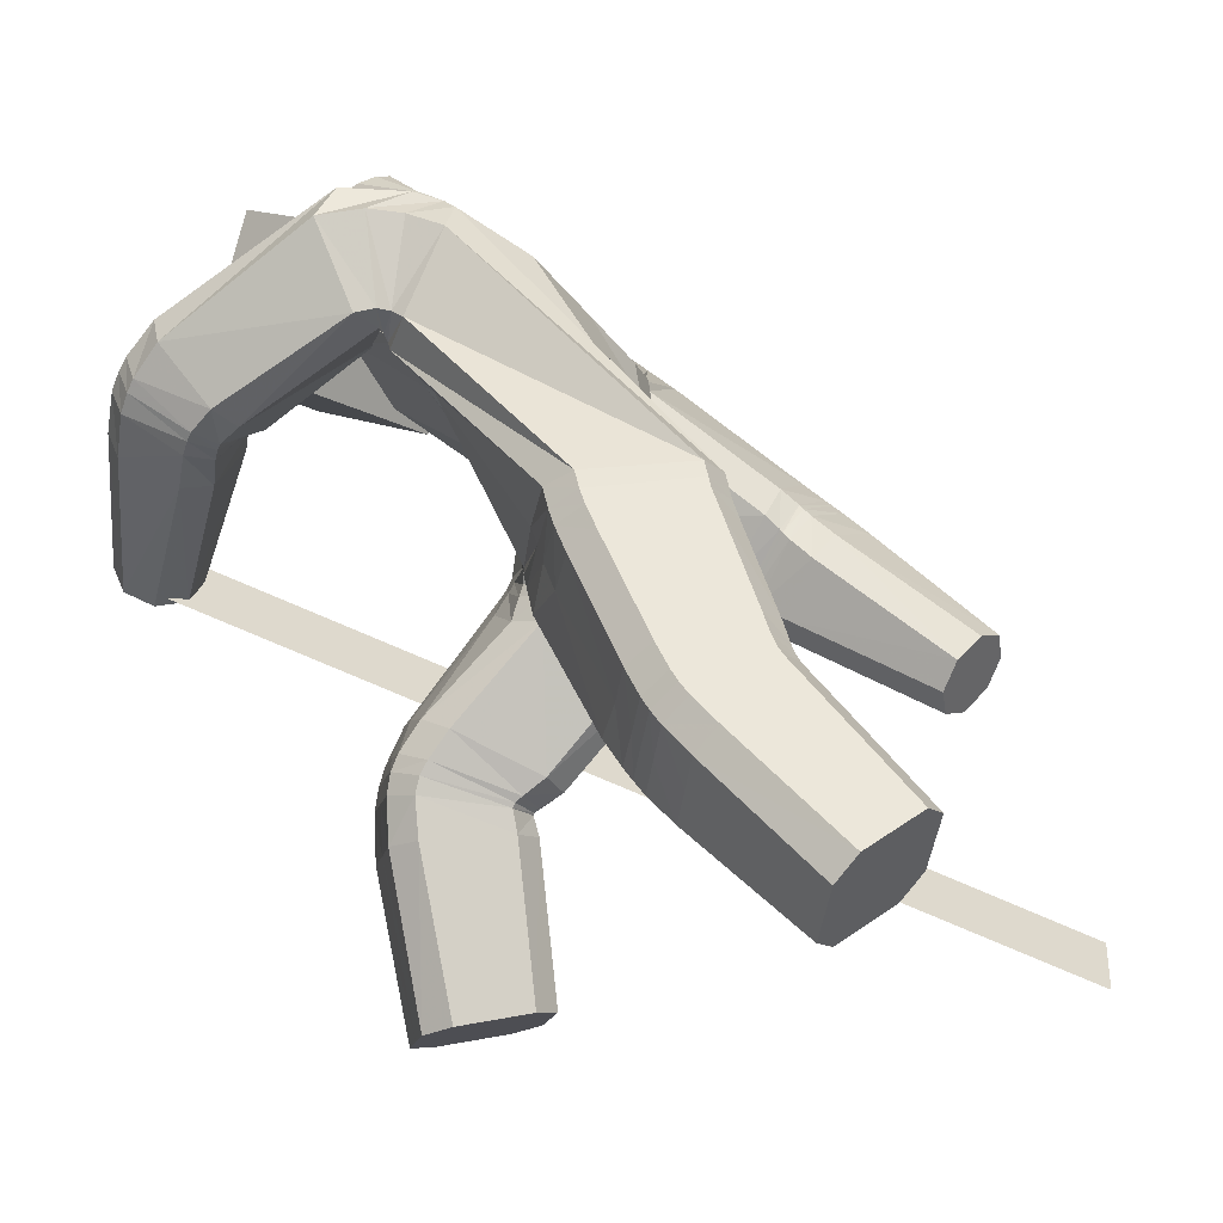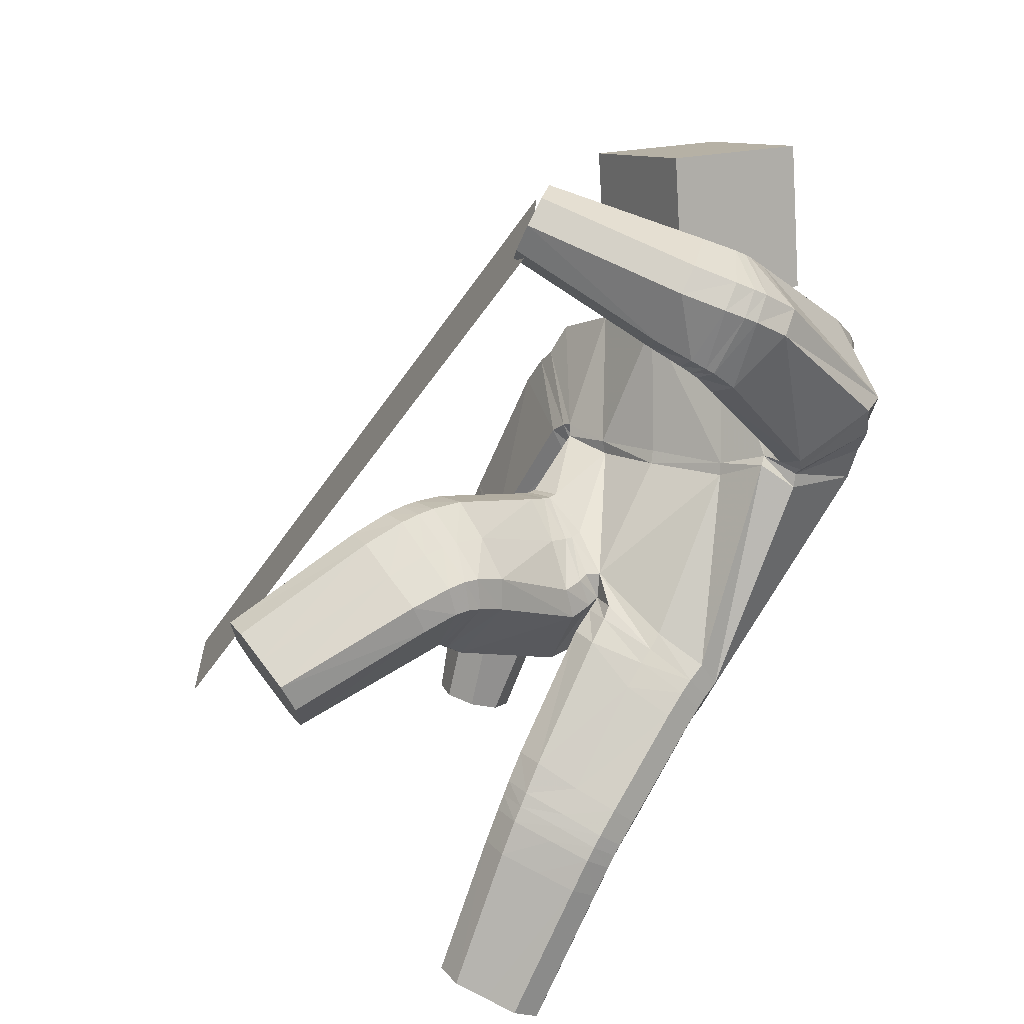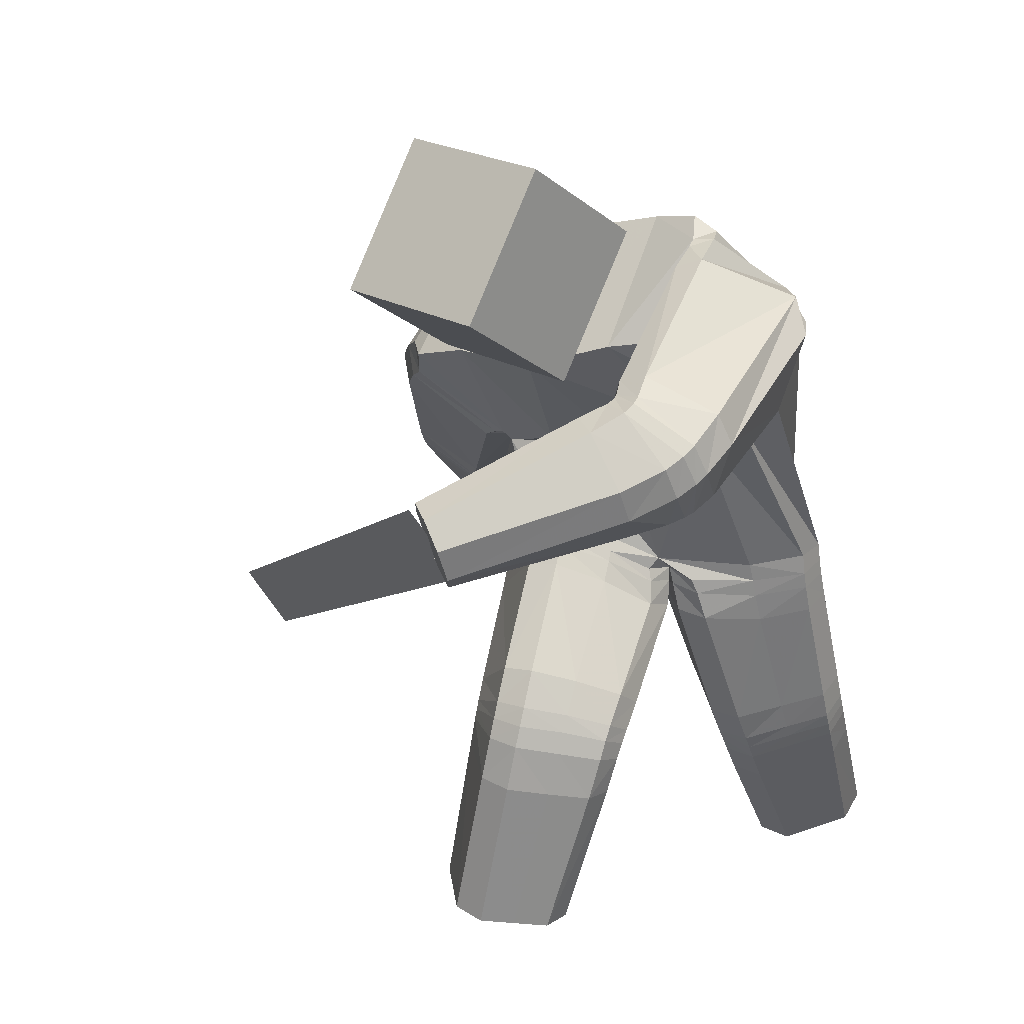
<metadata>
{"format":"obj","ext":"obj","renderer":"f3d","projection":"perspective","resolution":1024,"background":"white","views":[{"elev":-24.7,"azim":93.4,"up":"+Y"},{"elev":54.0,"azim":42.7,"up":"+Z"},{"elev":12.9,"azim":5.8,"up":"+Y"}]}
</metadata>
<code>
o 立方体.001
v -0.07884 1.427 0.9989
v -0.3255 1.608 0.7089
v 0.1063 1.328 1.096
v -0.1936 1.939 0.5439
v 0.11 1.521 1.25
v -0.07684 1.618 1.155
v -0.02393 1.624 1.209
v -0.1106 1.498 1.026
v 0.05496 1.323 1.04
v 0.1402 1.448 1.224
v 0.01682 1.596 0.6958
v 0.3 1.504 0.7183
v 0.3374 1.798 0.7591
v 0.04437 1.875 0.8032
v 0.364 1.712 0.8031
v 0.108 1.896 0.8242
v -0.1223 1.389 0.5026
v -0.0187 1.678 0.2475
v 0.2437 1.497 0.6698
v -0.01713 1.669 0.7162
v 0.1458 1.043 -0.05009
v -0.01318 1.974 0.6022
v 0.2445 0.9662 0.3202
v -0.1217 1.671 0.783
v 0.3418 0.2508 -0.4711
v 0.4413 0.07186 -0.2518
v 0.3517 0.4645 0.1008
v 0.2478 0.6216 -0.1891
v 0.08498 1.435 0.5844
v 0.1848 1.726 0.3769
v 0.01186 1.709 0.7336
v 0.04011 1.635 0.7199
v 0.2993 1.515 0.6685
v 0.2166 1.498 0.6617
v 0.3131 1.797 0.5965
v 0.365 1.726 0.6912
v 0.07492 1.918 0.7509
v 0.1344 1.936 0.7456
v 0.01915 0.9976 0.3166
v 0.0806 0.9744 0.3632
v -0.007994 1.035 0.3708
v 0.03065 1.015 -0.0178
v -0.02084 1.005 0.04619
v 0.01556 1.077 -0.002989
v 0.3815 0.9806 0.2876
v 0.4224 1.005 0.2209
v 0.04199 1.648 0.7577
v 0.01803 1.723 0.7651
v -0.0184 1.682 0.7808
v 0.3493 1.062 -0.04085
v 0.2775 1.065 -0.08331
v 0.08323 1.934 0.7289
v 0.1399 1.95 0.7038
v 0.08426 1.986 0.6798
v 0.221 0.1697 -0.4015
v 0.2568 0.2231 -0.4552
v 0.3563 0.04413 -0.2359
v 0.2813 0.06119 -0.2686
v 0.427 0.2786 -0.4871
v 0.5018 0.2613 -0.4542
v 0.5621 0.1529 -0.3212
v 0.5265 0.09967 -0.2678
v 0.09957 0.5488 -0.1059
v 0.1383 0.5912 -0.1671
v 0.1679 0.4447 0.0874
v 0.2424 0.4332 0.1223
v 0.3574 0.6531 -0.2105
v 0.4305 0.6427 -0.1724
v 0.4617 0.4939 0.07787
v 0.4995 0.5379 0.01913
v 0.2842 1.789 0.5296
v 0.3482 1.72 0.6057
v 0.286 1.514 0.638
v 0.1896 1.491 0.6561
v -0.5052 1.353 1.352
v -0.536 1.377 1.278
v -0.544 1.342 1.205
v -0.5248 1.267 1.173
v -0.4516 1.21 1.349
v -0.4708 1.285 1.381
v -0.4904 1.199 1.202
v -0.4596 1.175 1.276
v -0.1099 1.503 1.031
v -0.081 1.431 1.002
v -0.08022 1.613 1.165
v -0.03207 1.612 1.223
v 0.08583 1.498 1.27
v 0.1154 1.427 1.241
v 0.0855 1.317 1.107
v 0.0372 1.319 1.048
v -0.09415 1.434 1.007
v -0.1195 1.507 1.037
v -0.05315 1.593 1.24
v -0.09499 1.602 1.176
v 0.07226 1.397 1.262
v 0.04646 1.47 1.292
v 0.005525 1.312 1.058
v 0.04762 1.302 1.122
v 0.1516 1.36 1.045
v 0.1623 1.582 1.181
v 0.195 1.507 1.163
v 0.09267 1.345 0.9926
v -0.1156 1.498 0.9912
v -0.072 1.645 1.109
v -0.009351 1.663 1.155
v -0.07788 1.428 0.9657
v -0.1795 1.497 1.053
v -0.03604 1.346 1.287
v -0.1292 1.549 1.264
v -0.159 1.423 1.021
v -0.1624 1.57 1.192
v -0.05669 1.421 1.318
v -0.05315 1.274 1.147
v -0.08654 1.295 1.076
v 0.1502 1.011 -0.05783
v 0.2516 0.9209 0.3073
v 0.02899 0.953 0.313
v 0.09695 0.9361 0.3549
v 0.3865 0.9399 0.2745
v 0.4272 0.9668 0.2083
v 0.2819 1.039 -0.08833
v 0.3538 1.035 -0.04619
v -0.02005 0.9671 0.04608
v 0.0275 0.9755 -0.02219
v 0.1625 0.9512 -0.07504
v 0.2653 0.8486 0.2812
v 0.04445 0.8776 0.3041
v 0.3968 0.8714 0.2481
v 0.3647 0.9816 -0.06337
v 0.03112 0.9068 -0.0289
v 0.118 0.863 0.3394
v 0.4374 0.9017 0.1819
v 0.2926 0.9852 -0.1049
v -0.01474 0.8952 0.04546
v 0.2425 0.6432 -0.1813
v 0.3446 0.4963 0.1194
v 0.1577 0.4767 0.1101
v 0.4562 0.5254 0.09639
v 0.4264 0.6655 -0.1632
v 0.1308 0.6132 -0.1568
v 0.2328 0.466 0.1439
v 0.4946 0.5666 0.0358
v 0.3537 0.6744 -0.2027
v 0.09038 0.5729 -0.09133
v 0.2105 0.5398 0.1874
v 0.4835 0.6328 0.06725
v 0.3436 0.7307 -0.1868
v 0.06946 0.6322 -0.06364
v 0.2288 0.7004 -0.1645
v 0.329 0.5667 0.1537
v 0.1362 0.5482 0.1515
v 0.4441 0.5957 0.1302
v 0.4159 0.7238 -0.1454
v 0.1106 0.6671 -0.1311
v 0.2527 0.6024 -0.1995
v 0.3598 0.4286 0.07594
v 0.108 0.5233 -0.121
v 0.1454 0.5694 -0.1789
v 0.3607 0.6333 -0.2209
v 0.4344 0.6204 -0.1846
v 0.4677 0.4603 0.05465
v 0.5048 0.5067 -0.00261
v 0.1784 0.4098 0.06114
v 0.2522 0.3973 0.09735
v 0.2663 0.549 -0.2414
v 0.3765 0.356 0.01388
v 0.1634 0.5149 -0.2217
v 0.4446 0.5641 -0.2269
v 0.4799 0.3888 -0.005398
v 0.1986 0.3392 0.000189
v 0.1272 0.4633 -0.1667
v 0.3701 0.5806 -0.2608
v 0.5161 0.4394 -0.06037
v 0.2731 0.3238 0.03428
v 0.1452 1.084 -0.03912
v 0.2351 1.013 0.3359
v 0.346 1.101 -0.03225
v 0.274 1.107 -0.07428
v 0.3768 1.034 0.3
v 0.4183 1.049 0.2313
v 0.3001 1.763 0.5032
v 0.2997 1.491 0.6101
v 0.1935 1.696 0.3413
v 0.1025 1.415 0.5639
v 0.3525 1.684 0.5184
v 0.2028 1.465 0.6498
v -0.105 1.363 0.4828
v -0.003807 1.653 0.226
v -0.7077 1.238 -0.1507
v -0.4782 1.167 -0.09731
v -0.3873 1.359 -0.2315
v -0.617 1.429 -0.2862
v -0.5362 1.442 -0.2946
v -0.7217 1.305 -0.1983
v -0.5588 1.155 -0.08745
v -0.3734 1.291 -0.1854
v -0.6905 1.48 0.2678
v -0.4128 1.344 0.2606
v -0.2919 1.616 0.1092
v -0.5767 1.729 0.08709
v -0.2847 1.522 0.1156
v -0.5005 1.736 0.05875
v -0.474 1.355 0.3249
v -0.7074 1.553 0.2327
v -0.2511 0.9521 0.05145
v -0.3767 1.915 0.3533
v -0.1345 1.059 0.4035
v -0.5125 1.623 0.5808
v -0.4368 0.1507 0.3393
v -0.37 0.0834 0.6239
v -0.2353 0.641 0.6905
v -0.3389 0.5775 0.3881
v -0.2904 1.366 0.4216
v -0.1676 1.647 0.1678
v -0.6834 1.591 0.321
v -0.668 1.515 0.3476
v -0.4061 1.367 0.2952
v -0.4467 1.37 0.3609
v -0.2893 1.643 0.1208
v -0.2877 1.553 0.1365
v -0.5616 1.777 0.1595
v -0.4915 1.781 0.1206
v -0.03263 1.006 0.3745
v -0.08823 0.9876 0.003052
v -0.2625 1.105 0.4306
v -0.3364 1.099 0.3933
v -0.6453 1.532 0.3926
v -0.6597 1.609 0.3715
v -0.6378 1.591 0.4637
v -0.4258 1.002 0.1521
v -0.3884 0.9734 0.08741
v -0.5468 1.802 0.2015
v -0.4819 1.806 0.1568
v -0.4859 1.872 0.2304
v -0.2803 0.116 0.3567
v -0.35 0.1378 0.3158
v -0.2832 0.07047 0.6005
v -0.2398 0.07525 0.5293
v -0.5238 0.1637 0.3628
v -0.5669 0.1588 0.4341
v -0.5265 0.118 0.6066
v -0.457 0.09637 0.6474
v -0.1565 0.5475 0.3971
v -0.2301 0.5505 0.3612
v -0.08773 0.5871 0.5958
v -0.1268 0.6125 0.6639
v -0.4474 0.6073 0.4146
v -0.4851 0.6329 0.4792
v -0.3453 0.6627 0.7189
v -0.417 0.6719 0.6802
v -0.2765 1.652 0.1255
v -0.2915 1.564 0.1313
v -0.3949 1.383 0.2997
v -0.4249 1.374 0.3781
v -0.3901 1.019 -0.6737
v -0.4711 0.9994 -0.6819
v -0.5208 0.9437 -0.649
v -0.5119 0.8821 -0.593
v -0.319 0.928 -0.5735
v -0.328 0.9895 -0.6294
v -0.4498 0.8529 -0.5487
v -0.3689 0.8721 -0.5404
v -0.718 1.291 -0.222
v -0.7051 1.225 -0.1726
v -0.6136 1.413 -0.3054
v -0.5327 1.427 -0.3102
v -0.3885 1.348 -0.2413
v -0.3756 1.283 -0.1923
v -0.4801 1.16 -0.1087
v -0.561 1.146 -0.1039
v -0.6968 1.202 -0.2066
v -0.7083 1.266 -0.2584
v -0.5243 1.401 -0.3355
v -0.6053 1.385 -0.3354
v -0.3757 1.266 -0.2071
v -0.3872 1.33 -0.2587
v -0.5597 1.131 -0.1298
v -0.4788 1.147 -0.1299
v -0.4655 1.189 -0.05262
v -0.3722 1.393 -0.1897
v -0.3578 1.32 -0.1526
v -0.5439 1.182 -0.02954
v -0.7239 1.346 -0.1274
v -0.6167 1.477 -0.2273
v -0.5358 1.487 -0.2431
v -0.7077 1.277 -0.08374
v -0.674 1.205 -0.3372
v -0.3657 1.212 -0.2588
v -0.4969 1.332 -0.3963
v -0.6646 1.143 -0.2821
v -0.5779 1.314 -0.4027
v -0.3752 1.274 -0.3137
v -0.4619 1.103 -0.1932
v -0.5428 1.084 -0.1995
v -0.2604 0.9065 0.07608
v -0.1378 1.035 0.4159
v 0.01995 0.9619 0.3177
v -0.02682 0.9735 0.3823
v -0.265 1.083 0.4454
v -0.3393 1.076 0.4088
v -0.3936 0.933 0.1112
v -0.4299 0.9676 0.1745
v -0.0309 0.9569 0.05309
v -0.103 0.941 0.01487
v -0.2745 0.8387 0.1219
v -0.1473 0.9868 0.4475
v 0.01695 0.8962 0.3265
v -0.2727 1.038 0.4794
v -0.4388 0.9119 0.2212
v -0.1227 0.8608 0.04239
v -0.02664 0.9149 0.3989
v -0.3473 1.031 0.4441
v -0.4036 0.8705 0.1587
v -0.04532 0.8778 0.07126
v -0.3362 0.5869 0.3771
v -0.2258 0.6838 0.6765
v -0.0769 0.6181 0.5779
v -0.3365 0.7099 0.7049
v -0.4818 0.6539 0.467
v -0.2255 0.5583 0.3485
v -0.1157 0.6502 0.6475
v -0.4092 0.7132 0.6671
v -0.4454 0.6213 0.4036
v -0.1499 0.5594 0.3796
v -0.0926 0.7201 0.597
v -0.3942 0.7934 0.6266
v -0.4399 0.659 0.3639
v -0.1343 0.595 0.3275
v -0.3281 0.62 0.3367
v -0.2073 0.7646 0.6346
v -0.05527 0.6806 0.5298
v -0.32 0.7978 0.6627
v -0.4745 0.7012 0.4259
v -0.2106 0.588 0.2958
v -0.3411 0.5723 0.3898
v -0.2475 0.5857 0.7001
v -0.1619 0.5362 0.4021
v -0.2339 0.546 0.3634
v -0.4495 0.5938 0.4183
v -0.489 0.6089 0.4852
v -0.3556 0.6084 0.7277
v -0.4268 0.6202 0.689
v -0.09981 0.5472 0.6061
v -0.1395 0.5631 0.6727
v -0.3538 0.5209 0.3768
v -0.2733 0.4727 0.6961
v -0.2493 0.5014 0.3512
v -0.5013 0.5376 0.4778
v -0.3781 0.4921 0.7242
v -0.1263 0.4532 0.5994
v -0.179 0.4824 0.3924
v -0.4591 0.5369 0.4071
v -0.4483 0.5095 0.6843
v -0.1683 0.4562 0.6691
v -0.2436 1.003 0.03446
v -0.1377 1.095 0.3873
v -0.4215 1.045 0.1366
v -0.3833 1.023 0.06993
v -0.2621 1.131 0.4201
v -0.3357 1.123 0.3823
v -0.2631 1.63 0.1102
v -0.3782 1.375 0.2772
v -0.1592 1.617 0.1356
v -0.2681 1.353 0.3954
v -0.2975 1.541 0.09764
v -0.4039 1.349 0.3627
v -0.07807 1.956 0.7752
v -0.2744 2.134 1.074
v -0.2209 1.601 0.8933
v -0.4172 1.78 1.192
v -0.396 2.004 0.5374
v -0.5923 2.183 0.8366
v -0.5388 1.65 0.6555
v -0.7351 1.829 0.9547
v -1.279 0.4624 -0.9638
v -0.4336 1.196 1.271
v -1.398 0.6228 -0.9714
v -0.5527 1.357 1.264
f 169 166 26 62
f 5 7 86 87
f 110 114 81 78
f 29 24 2 17
f 136 141 66 27
f 22 4 2 24
f 165 172 59 25
f 168 173 61 60
f 25 59 60 61 62 26
f 42 44 175 21
f 6 8 83 85
f 23 176 41 40
f 30 22 54 53 71
f 166 174 57 26
f 186 74 29 184
f 135 143 67 28
f 140 135 28 64
f 185 72 73 182
f 139 142 70 68
f 138 136 27 69
f 170 171 55 58
f 3 10 88 89
f 1 9 90 84
f 183 30 71 181
f 18 4 22 30
f 167 165 25 56
f 112 109 75 80
f 111 107 77 76
f 47 32 31 48
f 113 108 79 82
f 74 47 49 24 29
f 79 80 75 76 77 78 81 82
f 55 56 25 26 57 58
f 52 54 22 24 49 48
f 39 40 41
f 42 43 44
f 47 48 49
f 52 53 54
f 177 50 51 178
f 179 45 46 180
f 157 63 64 158
f 137 65 66 141
f 159 67 68 160
f 138 69 70 142
f 169 62 61 173
f 121 51 50 122
f 170 58 57 174
f 123 43 42 124
f 110 78 77 107
f 38 53 52 37
f 36 72 71 35
f 34 74 73 33
f 1 84 83 8
f 93 86 85 94
f 95 88 87 96
f 97 90 89 98
f 137 144 63 65
f 19 34 33 12
f 15 36 35 13
f 16 38 37 14
f 47 74 34 32
f 73 72 36 33
f 52 48 31 37
f 71 53 38 35
f 105 16 14 104
f 101 15 13 100
f 102 19 12 99
f 32 11 20 31
f 32 34 19 11
f 33 36 15 12
f 37 31 20 14
f 35 38 16 13
f 90 9 3 89
f 88 10 5 87
f 86 7 6 85
f 106 1 8 103
f 106 102 9 1
f 99 101 10 3
f 104 103 8 6
f 100 105 7 5
f 114 97 98 113
f 108 95 96 112
f 109 93 94 111
f 84 91 92 83
f 89 88 95 98
f 85 83 92 94
f 87 86 93 96
f 84 90 97 91
f 13 16 105 100
f 14 20 103 104
f 12 15 101 99
f 11 19 102 106
f 11 106 103 20
f 9 102 99 3
f 10 101 100 5
f 7 105 104 6
f 75 109 111 76
f 79 108 112 80
f 81 114 113 82
f 91 110 107 92
f 98 95 108 113
f 94 92 107 111
f 96 93 109 112
f 91 97 114 110
f 39 43 123 117
f 134 123 124 130
f 133 121 122 129
f 45 119 120 46
f 39 117 118 40
f 45 23 116 119
f 50 46 120 122
f 42 21 115 124
f 21 51 121 115
f 23 40 118 116
f 147 133 129 153
f 148 134 130 154
f 117 123 134 127
f 119 128 132 120
f 117 127 131 118
f 119 116 126 128
f 122 120 132 129
f 124 115 125 130
f 115 121 133 125
f 116 118 131 126
f 63 144 140 64
f 67 143 139 68
f 151 148 144 137
f 152 138 142 146
f 151 137 141 145
f 152 150 136 138
f 153 146 142 139
f 154 149 135 140
f 149 147 143 135
f 150 145 141 136
f 126 131 145 150
f 125 133 147 149
f 130 125 149 154
f 129 132 146 153
f 128 126 150 152
f 127 151 145 131
f 128 152 146 132
f 127 134 148 151
f 144 148 154 140
f 143 147 153 139
f 65 163 164 66
f 69 161 162 70
f 172 159 160 168
f 171 157 158 167
f 64 28 155 158
f 65 63 157 163
f 27 66 164 156
f 68 70 162 160
f 28 67 159 155
f 69 27 156 161
f 55 171 167 56
f 59 172 168 60
f 163 170 174 164
f 161 169 173 162
f 158 155 165 167
f 163 157 171 170
f 156 164 174 166
f 160 162 173 168
f 155 159 172 165
f 161 156 166 169
f 186 179 180 182
f 185 177 178 181
f 21 175 178 51
f 50 177 180 46
f 45 179 176 23
f 72 185 181 71
f 74 186 182 73
f 175 183 181 178
f 177 185 182 180
f 179 186 184 176
f 187 184 29 17
f 183 188 18 30
f 41 176 184 187
f 175 44 188 183
f 349 242 210 346
f 191 267 266 193
f 290 258 261 294
f 213 17 2 208
f 316 211 246 321
f 206 208 2 4
f 345 209 239 352
f 348 240 241 353
f 209 210 242 241 240 239
f 224 205 355 44
f 192 265 263 194
f 207 223 41 356
f 214 251 233 234 206
f 346 210 237 354
f 366 364 213 254
f 315 212 247 323
f 320 244 212 315
f 365 362 253 252
f 319 248 250 322
f 318 249 211 316
f 350 238 235 351
f 190 269 268 196
f 189 264 270 195
f 363 361 251 214
f 18 214 206 4
f 347 236 209 345
f 292 260 255 289
f 291 256 257 287
f 227 228 215 216
f 293 262 259 288
f 254 213 208 229 227
f 259 262 261 258 257 256 255 260
f 235 238 237 210 209 236
f 232 228 229 208 206 234
f 39 41 223
f 224 44 43
f 227 229 228
f 232 234 233
f 357 358 231 230
f 359 360 226 225
f 337 338 244 243
f 317 321 246 245
f 339 340 248 247
f 318 322 250 249
f 349 353 241 242
f 301 302 230 231
f 350 354 237 238
f 303 304 224 43
f 290 287 257 258
f 222 221 232 233
f 220 219 251 252
f 218 217 253 254
f 189 194 263 264
f 273 274 265 266
f 275 276 267 268
f 277 278 269 270
f 317 245 243 324
f 203 198 217 218
f 201 199 219 220
f 202 200 221 222
f 227 216 218 254
f 253 217 220 252
f 232 221 215 228
f 251 219 222 233
f 285 284 200 202
f 281 280 199 201
f 282 279 198 203
f 216 215 204 197
f 216 197 203 218
f 217 198 201 220
f 221 200 204 215
f 219 199 202 222
f 270 269 190 195
f 268 267 191 196
f 266 265 192 193
f 286 283 194 189
f 286 189 195 282
f 279 190 196 281
f 284 192 194 283
f 280 191 193 285
f 294 293 278 277
f 288 292 276 275
f 289 291 274 273
f 264 263 272 271
f 269 278 275 268
f 265 274 272 263
f 267 276 273 266
f 264 271 277 270
f 199 280 285 202
f 200 284 283 204
f 198 279 281 201
f 197 286 282 203
f 197 204 283 286
f 195 190 279 282
f 196 191 280 281
f 193 192 284 285
f 255 256 291 289
f 259 260 292 288
f 261 262 293 294
f 271 272 287 290
f 278 293 288 275
f 274 291 287 272
f 276 292 289 273
f 271 290 294 277
f 39 297 303 43
f 314 310 304 303
f 313 309 302 301
f 225 226 300 299
f 39 223 298 297
f 225 299 296 207
f 230 302 300 226
f 224 304 295 205
f 205 295 301 231
f 207 296 298 223
f 327 333 309 313
f 328 334 310 314
f 297 307 314 303
f 299 300 312 308
f 297 298 311 307
f 299 308 306 296
f 302 309 312 300
f 304 310 305 295
f 295 305 313 301
f 296 306 311 298
f 243 244 320 324
f 247 248 319 323
f 331 317 324 328
f 332 326 322 318
f 331 325 321 317
f 332 318 316 330
f 333 319 322 326
f 334 320 315 329
f 329 315 323 327
f 330 316 321 325
f 306 330 325 311
f 305 329 327 313
f 310 334 329 305
f 309 333 326 312
f 308 332 330 306
f 307 311 325 331
f 308 312 326 332
f 307 331 328 314
f 324 320 334 328
f 323 319 333 327
f 245 246 344 343
f 249 250 342 341
f 352 348 340 339
f 351 347 338 337
f 244 338 335 212
f 245 343 337 243
f 211 336 344 246
f 248 340 342 250
f 212 335 339 247
f 249 341 336 211
f 235 236 347 351
f 239 240 348 352
f 343 344 354 350
f 341 342 353 349
f 338 347 345 335
f 343 350 351 337
f 336 346 354 344
f 340 348 353 342
f 335 345 352 339
f 341 349 346 336
f 366 362 360 359
f 365 361 358 357
f 205 231 358 355
f 230 226 360 357
f 225 207 356 359
f 252 251 361 365
f 254 253 362 366
f 355 358 361 363
f 357 360 362 365
f 359 356 364 366
f 187 17 213 364
f 363 214 18 188
f 41 187 364 356
f 355 363 188 44
f 367 368 370 369
f 369 370 374 373
f 373 374 372 371
f 371 372 368 367
f 369 373 371 367
f 374 370 368 372
f 375 376 378 377

</code>
